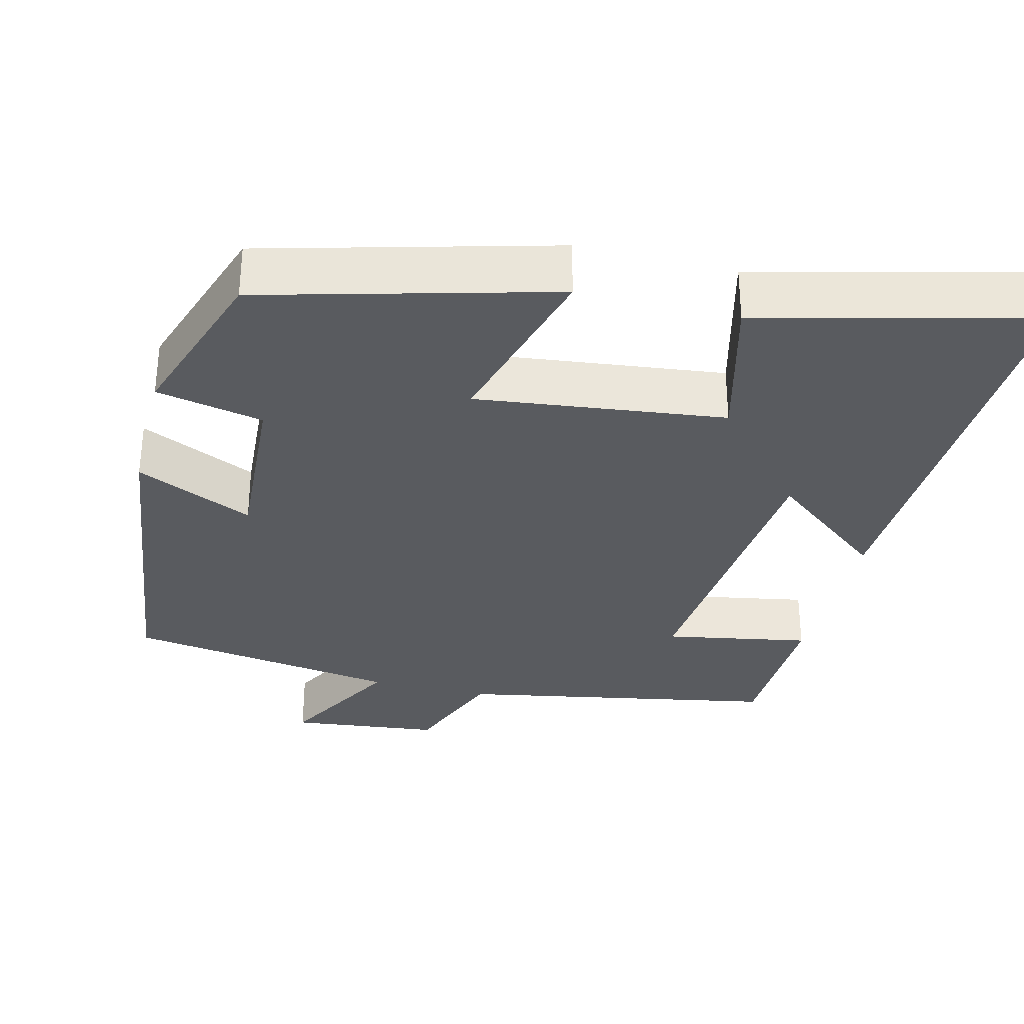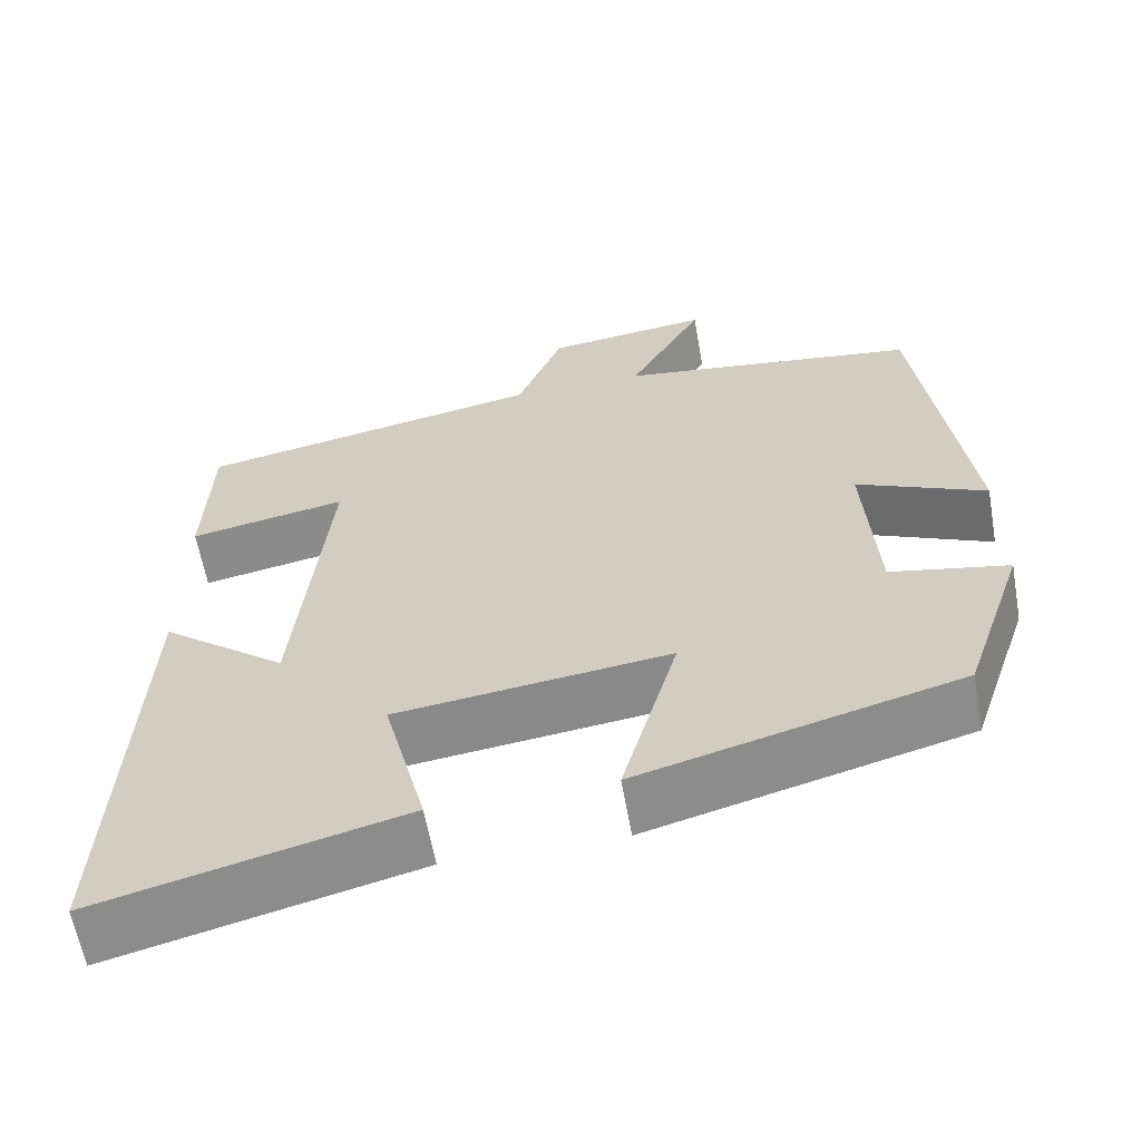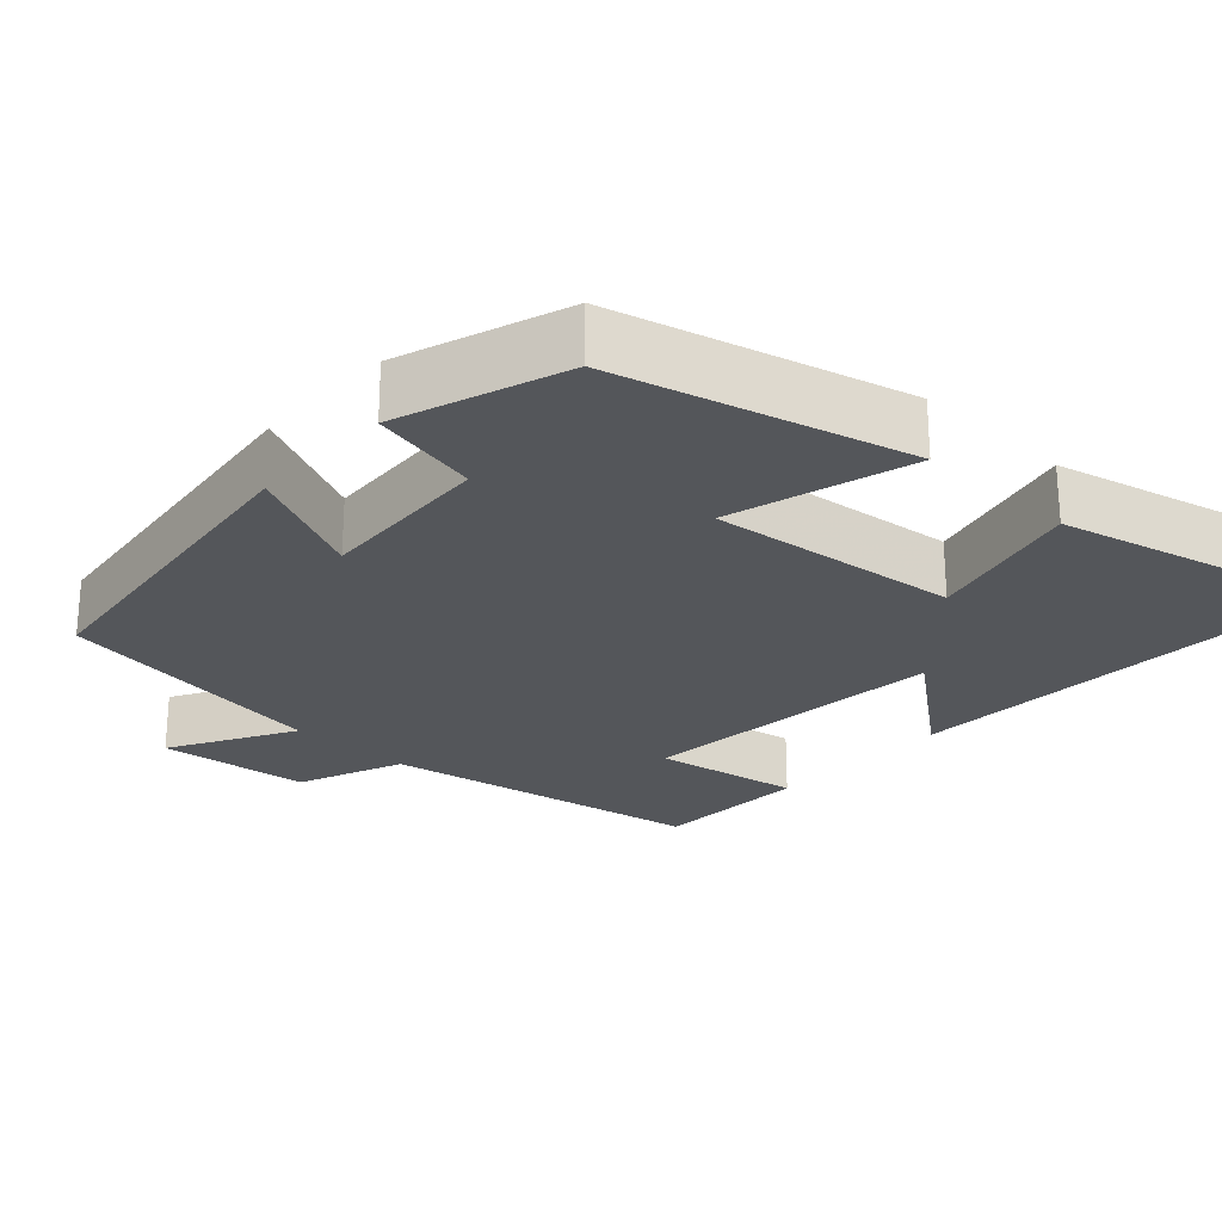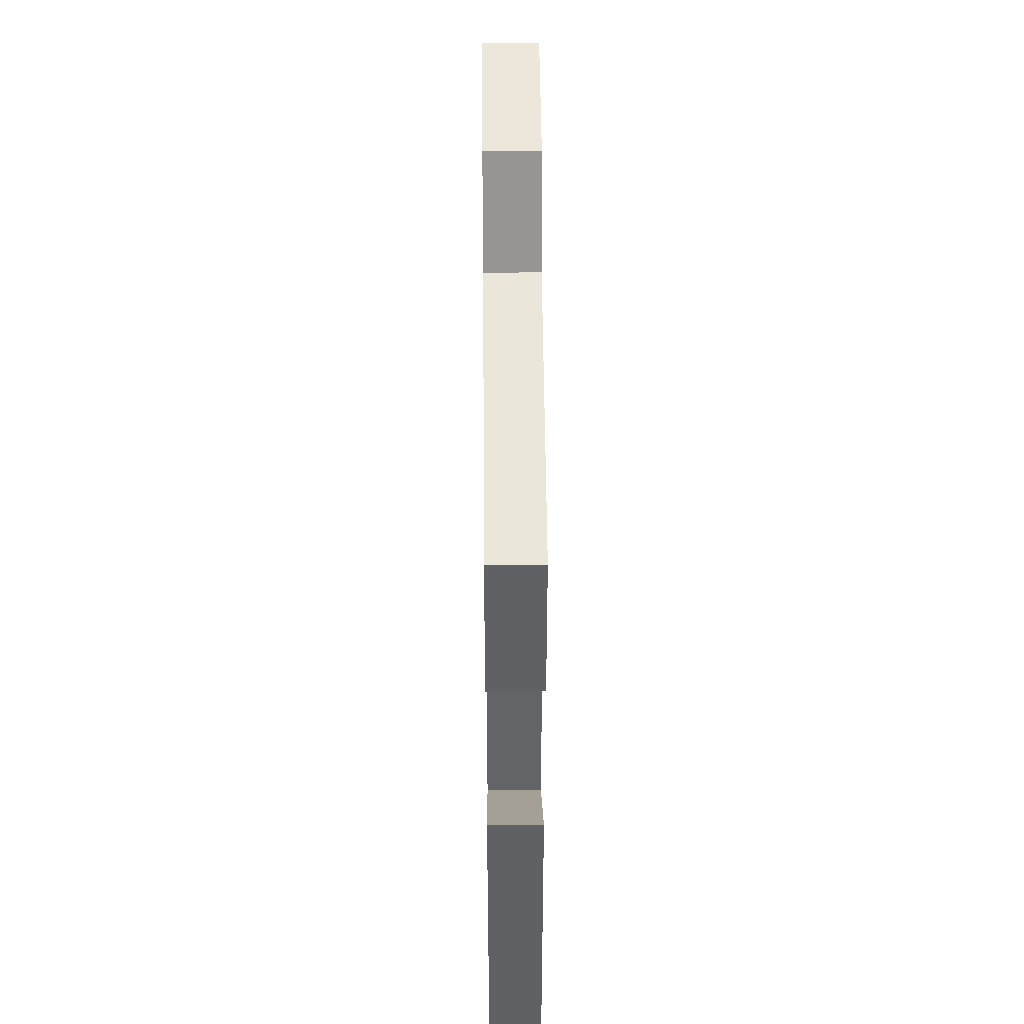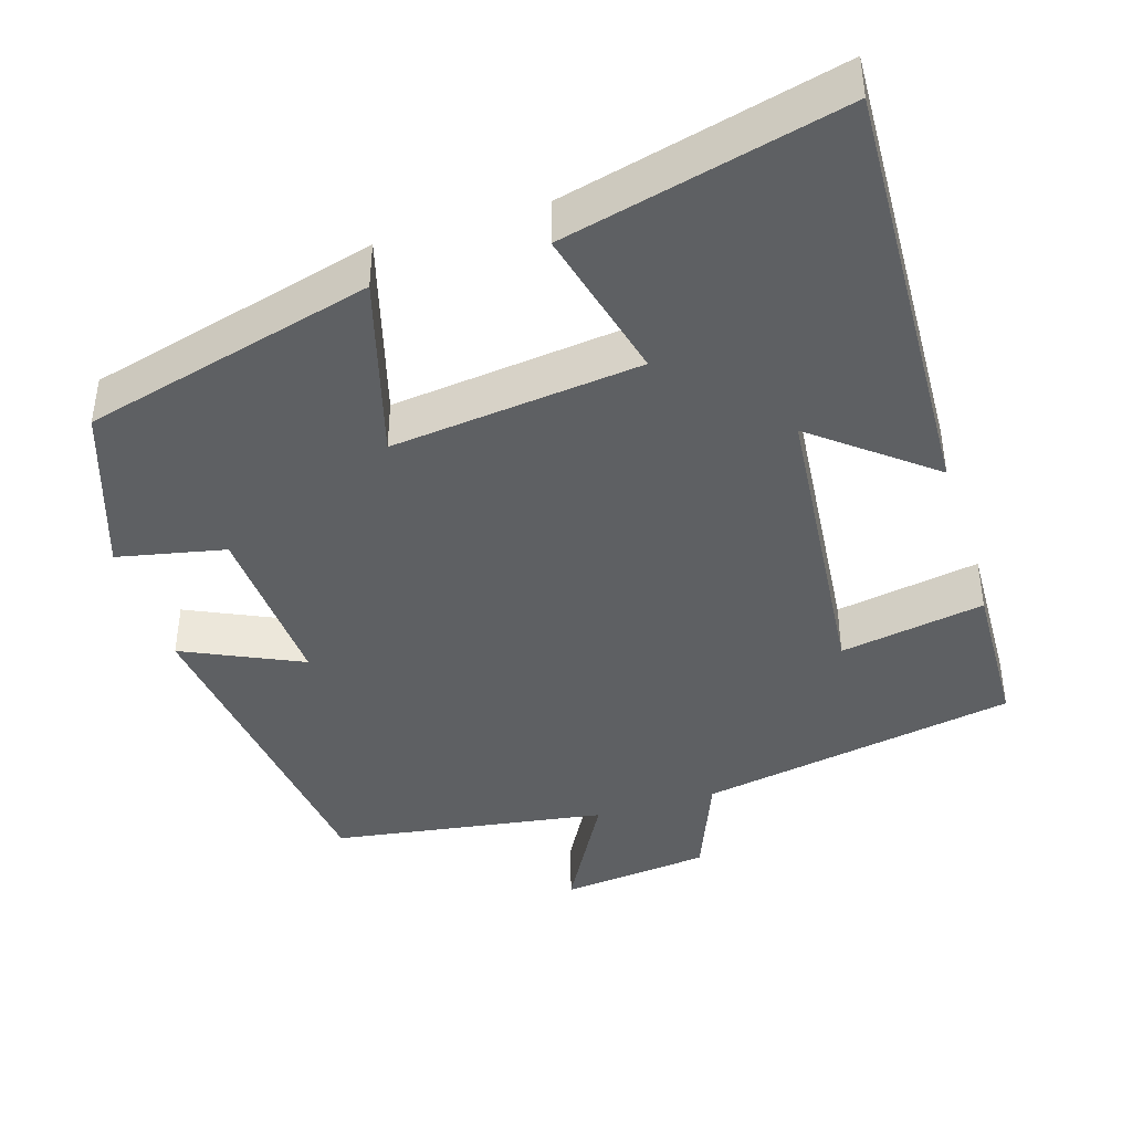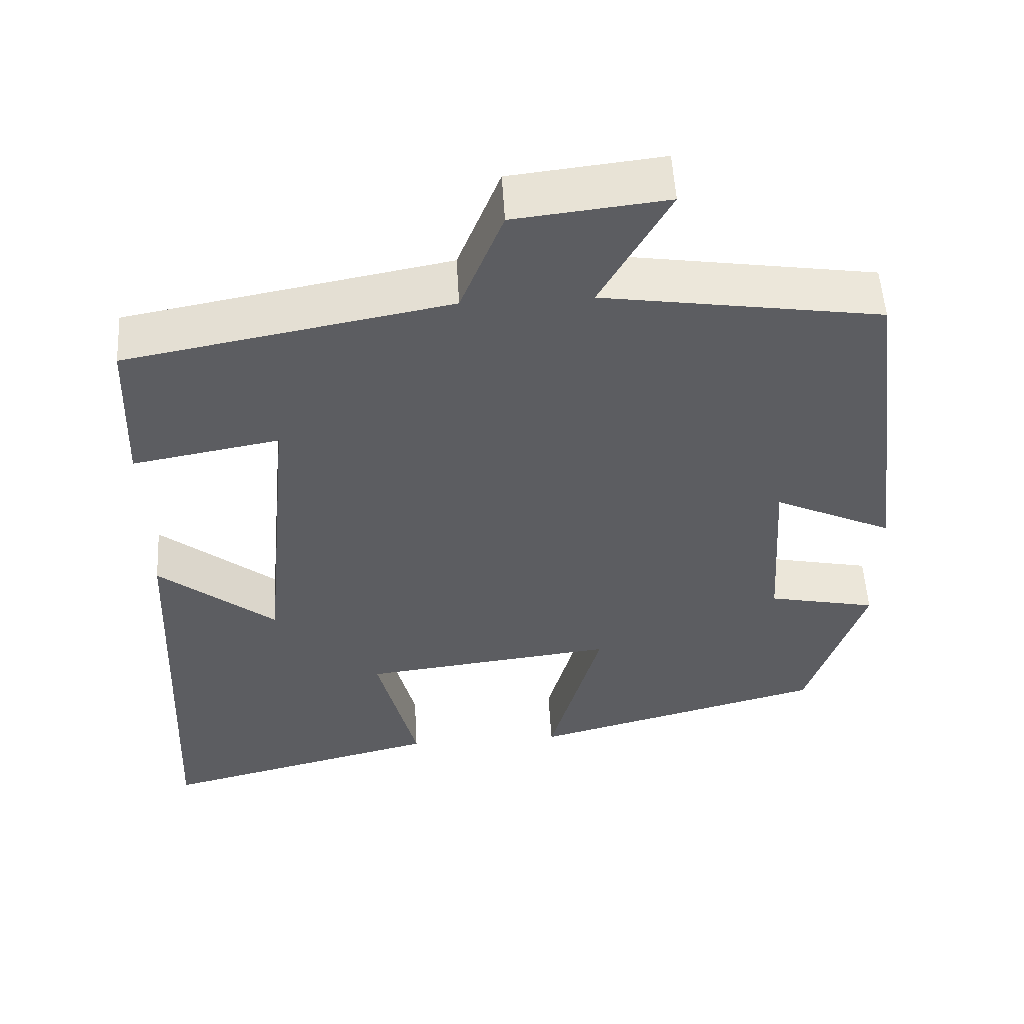
<metadata>
{"format":"obj","ext":"obj","renderer":"f3d","projection":"perspective","resolution":1024,"background":"white","views":[{"elev":-32.6,"azim":166.1,"up":"+Y"},{"elev":-61.5,"azim":10.1,"up":"+Z"},{"elev":-25.2,"azim":137.1,"up":"+Y"},{"elev":44.3,"azim":-90.5,"up":"+Z"},{"elev":-42.1,"azim":-162.8,"up":"+Y"},{"elev":53.1,"azim":-3.3,"up":"+Z"}]}
</metadata>
<code>
v -0.524 0.07 -0.59
v -0.5 0.07 -0.026
v -0.349 0.07 -0.146
v -0.311 0.07 0.256
v -0.5 0.07 0.222
v -0.493 0.07 0.423
v -0.077 0.07 0.5
v -0.022 0.07 0.638
v 0.174 0.07 0.66
v 0.085 0.07 0.5
v 0.443 0.07 0.446
v 0.5 0.07 0.005
v 0.346 0.07 0.076
v 0.36 0.07 -0.152
v 0.5 0.07 -0.181
v 0.426 0.07 -0.4
v 0.047 0.07 -0.5
v 0.114 0.07 -0.261
v -0.212 0.07 -0.299
v -0.161 0.07 -0.5
v -0.524 0 -0.59
v -0.5 0 -0.026
v -0.349 0 -0.146
v -0.311 0 0.256
v -0.5 0 0.222
v -0.493 0 0.423
v -0.077 0 0.5
v -0.022 0 0.638
v 0.174 0 0.66
v 0.085 0 0.5
v 0.443 0 0.446
v 0.5 0 0.005
v 0.346 0 0.076
v 0.36 0 -0.152
v 0.5 0 -0.181
v 0.426 0 -0.4
v 0.047 0 -0.5
v 0.114 0 -0.261
v -0.212 0 -0.299
v -0.161 0 -0.5
f 1 2 3
f 20 1 3
f 19 20 3
f 18 19 3 4
f 16 17 18
f 15 16 18
f 14 15 18
f 13 14 18 4
f 10 11 12 13
f 10 13 4
f 7 8 9 10
f 6 7 10
f 5 6 10
f 4 5 10
f 23 22 21
f 23 21 40
f 23 40 39
f 24 23 39 38
f 38 37 36
f 38 36 35
f 38 35 34
f 24 38 34 33
f 33 32 31 30
f 24 33 30
f 30 29 28 27
f 30 27 26
f 30 26 25
f 30 25 24
f 1 21 22 2
f 2 22 23 3
f 3 23 24 4
f 4 24 25 5
f 5 25 26 6
f 6 26 27 7
f 7 27 28 8
f 8 28 29 9
f 9 29 30 10
f 10 30 31 11
f 11 31 32 12
f 12 32 33 13
f 13 33 34 14
f 14 34 35 15
f 15 35 36 16
f 16 36 37 17
f 17 37 38 18
f 18 38 39 19
f 19 39 40 20
f 20 40 21 1

</code>
